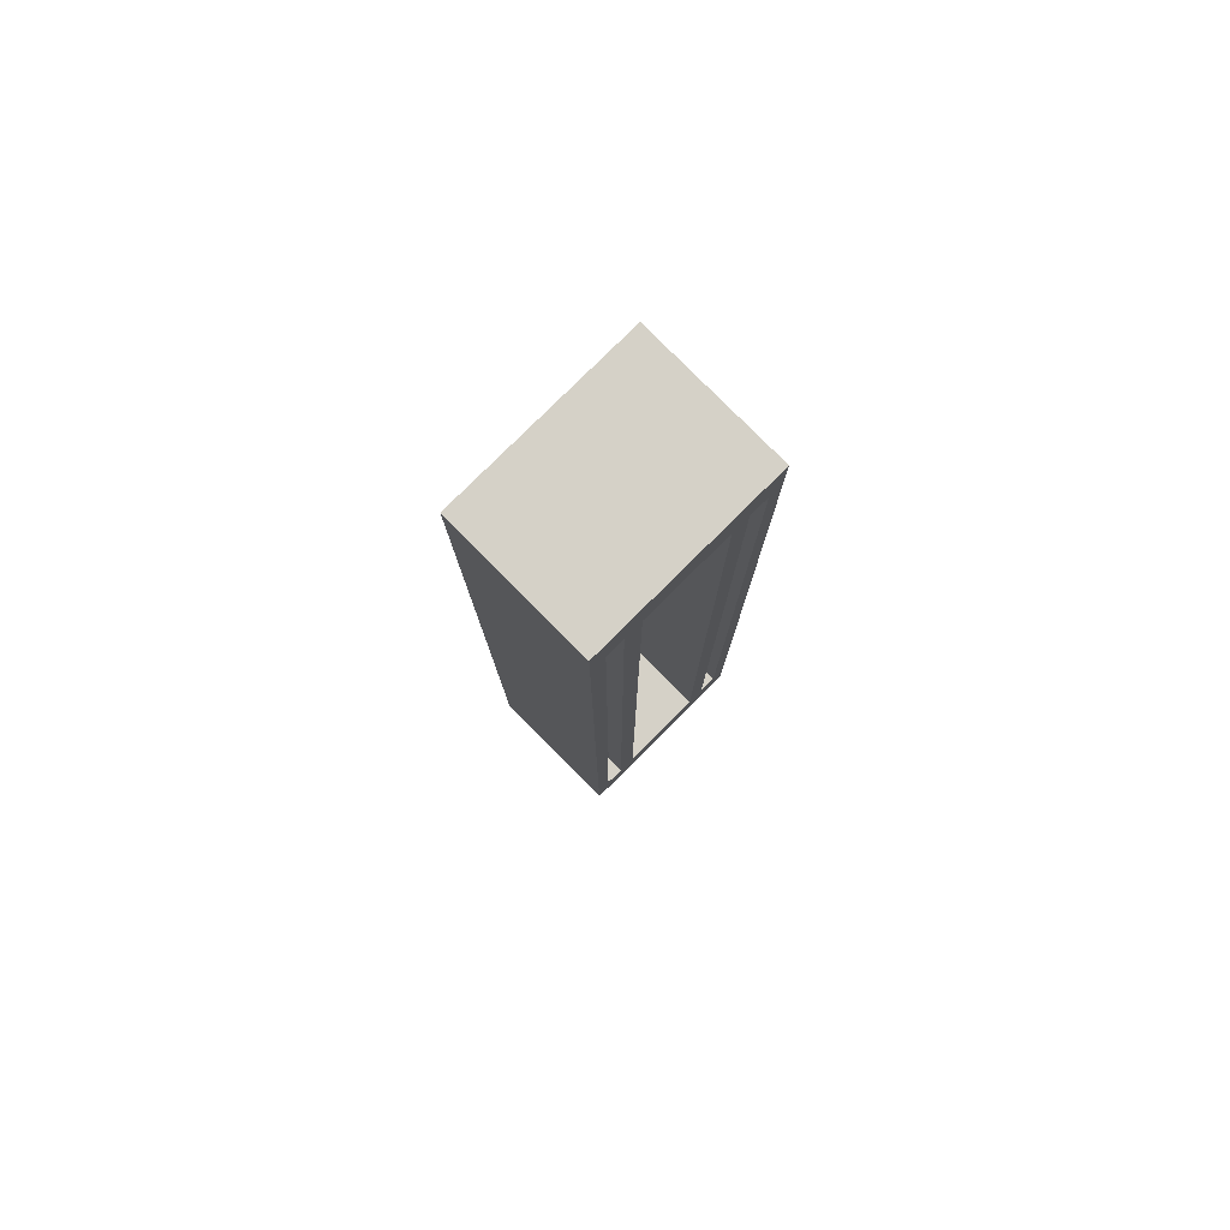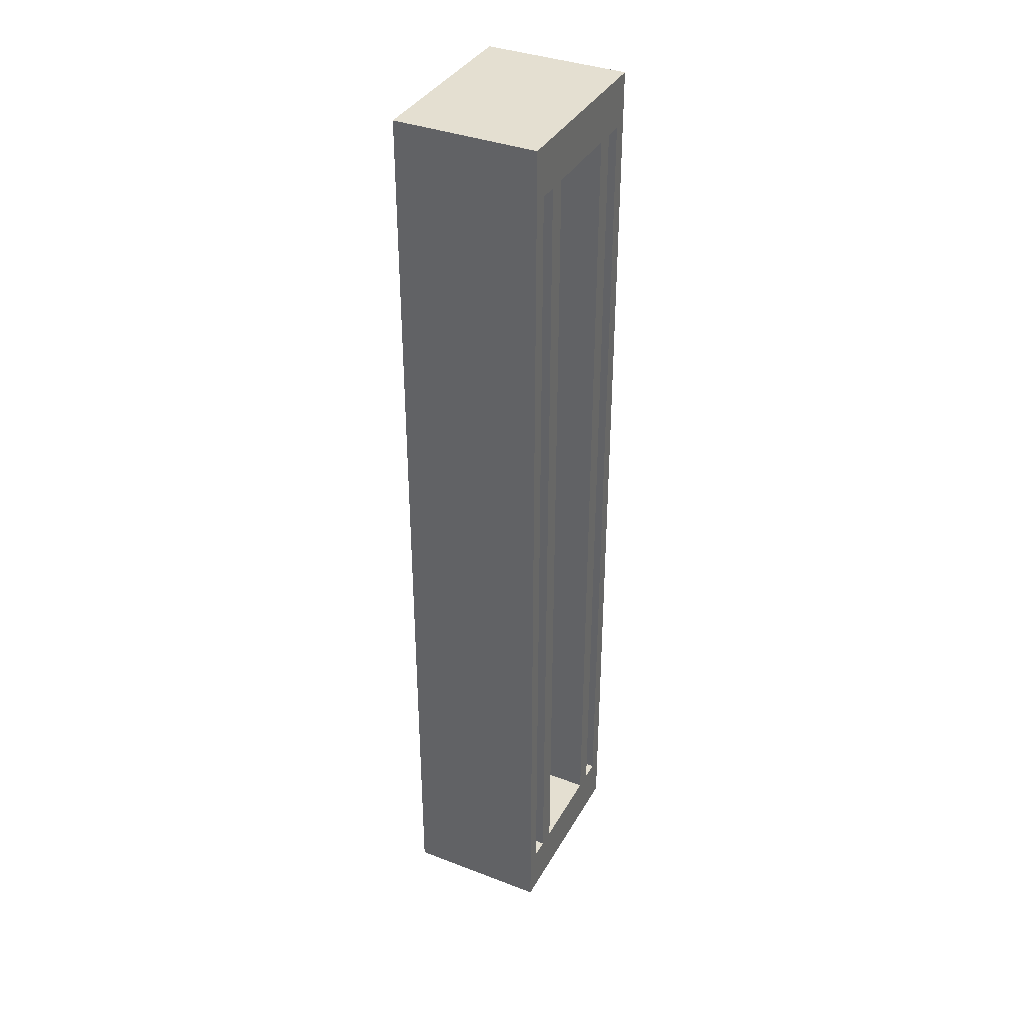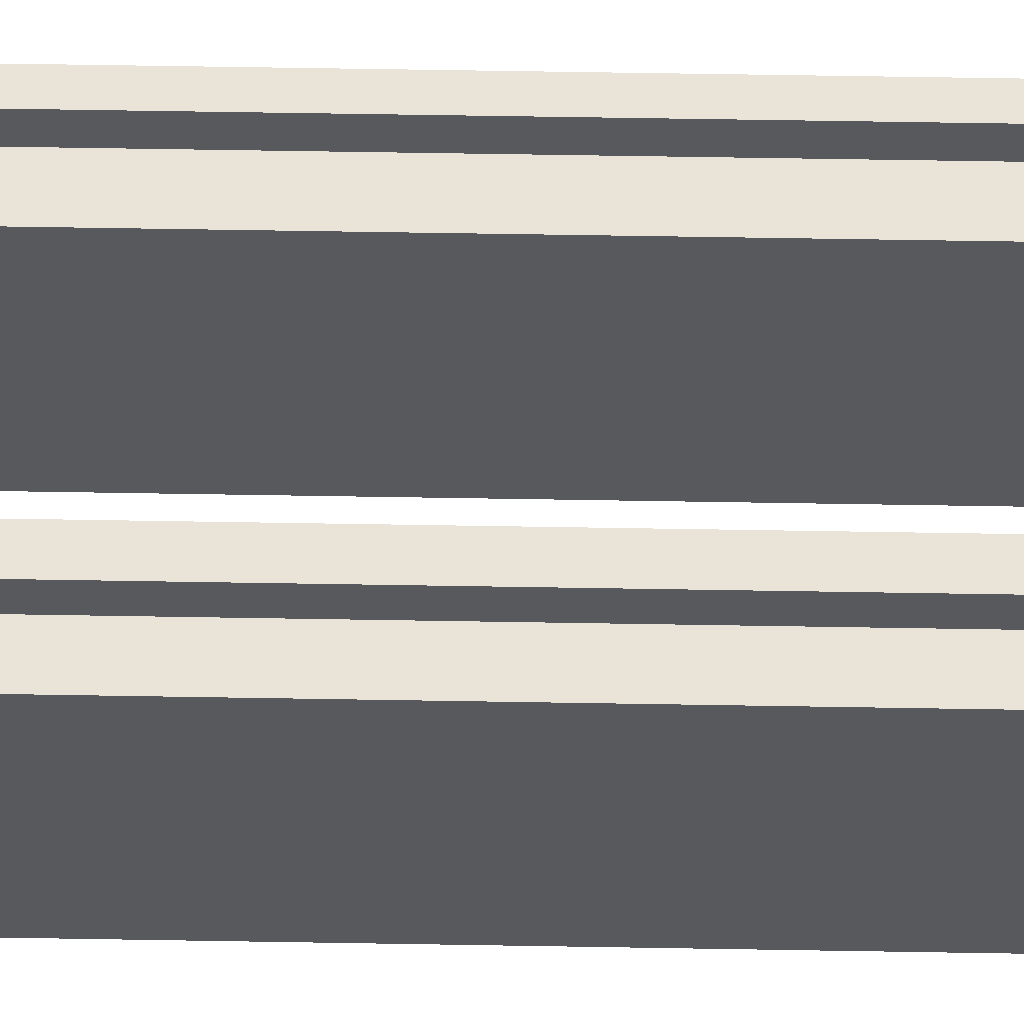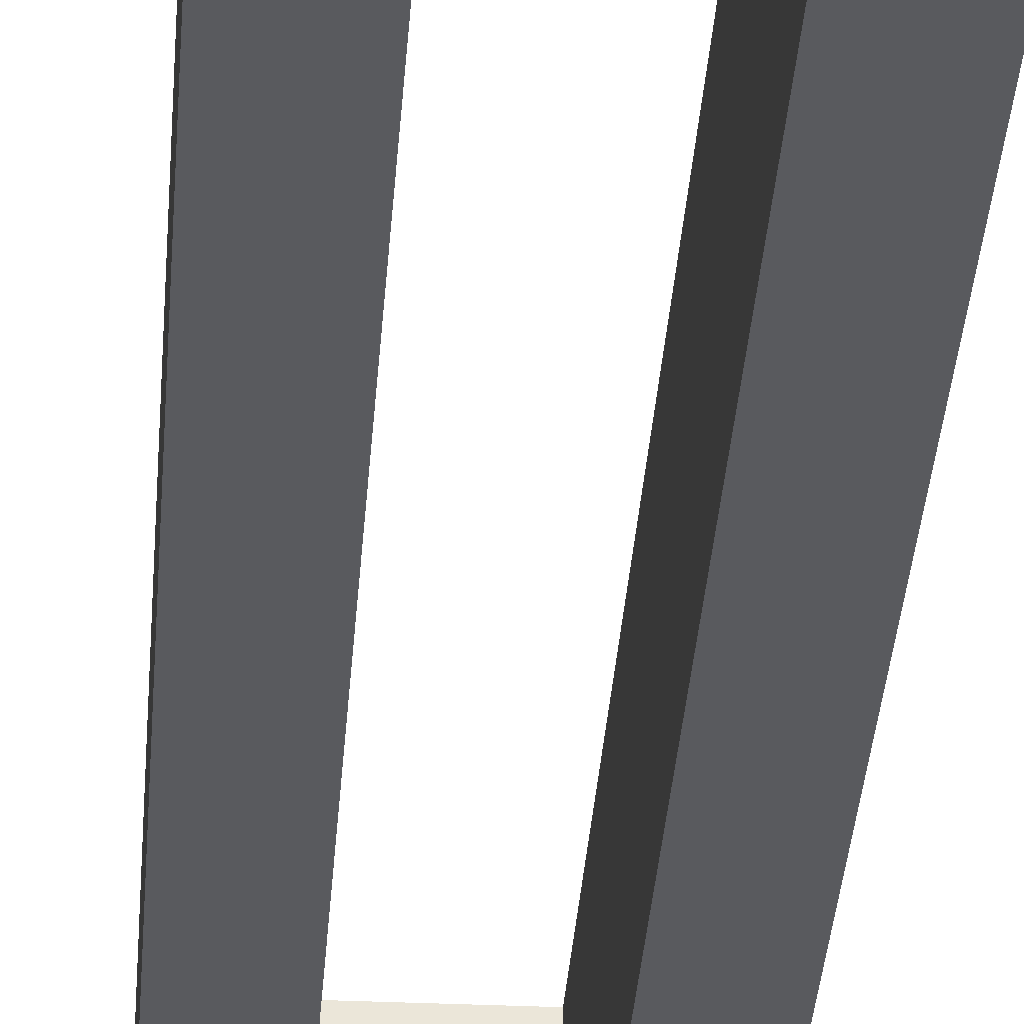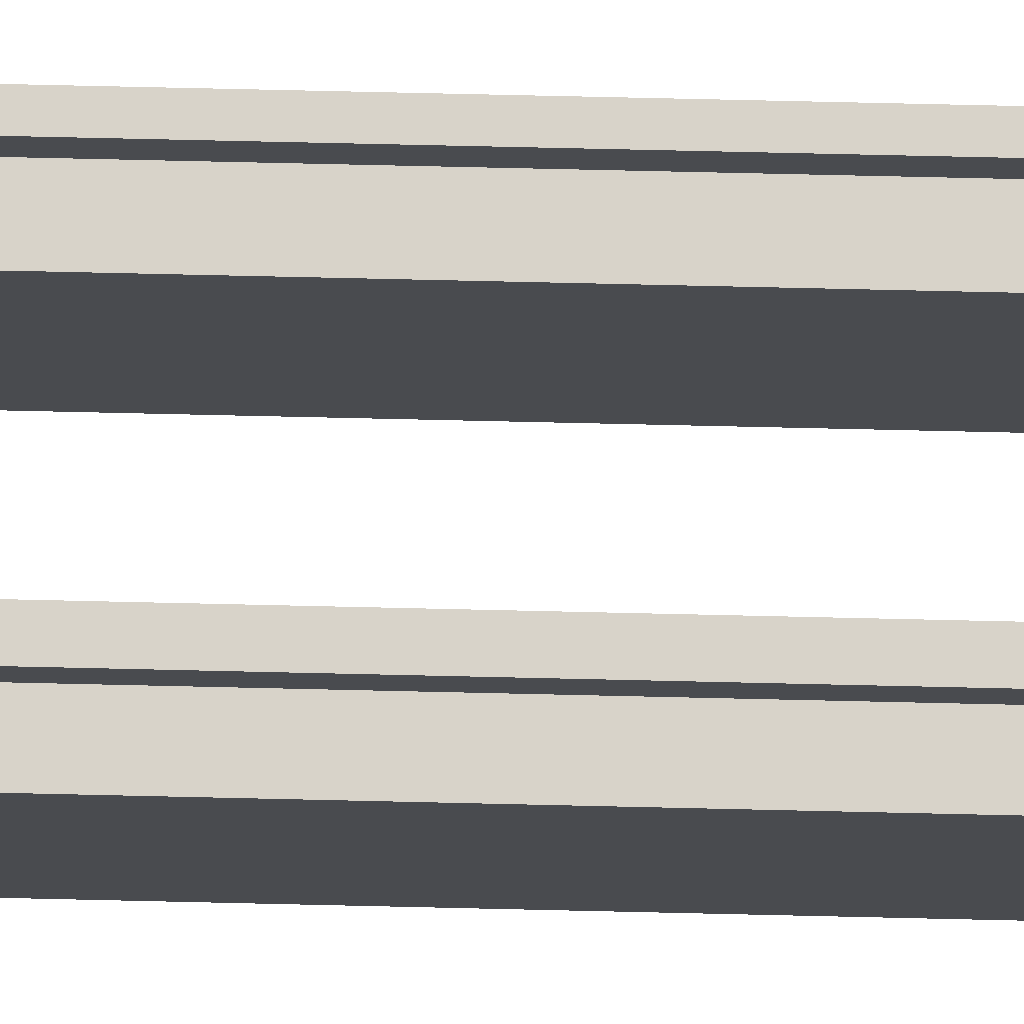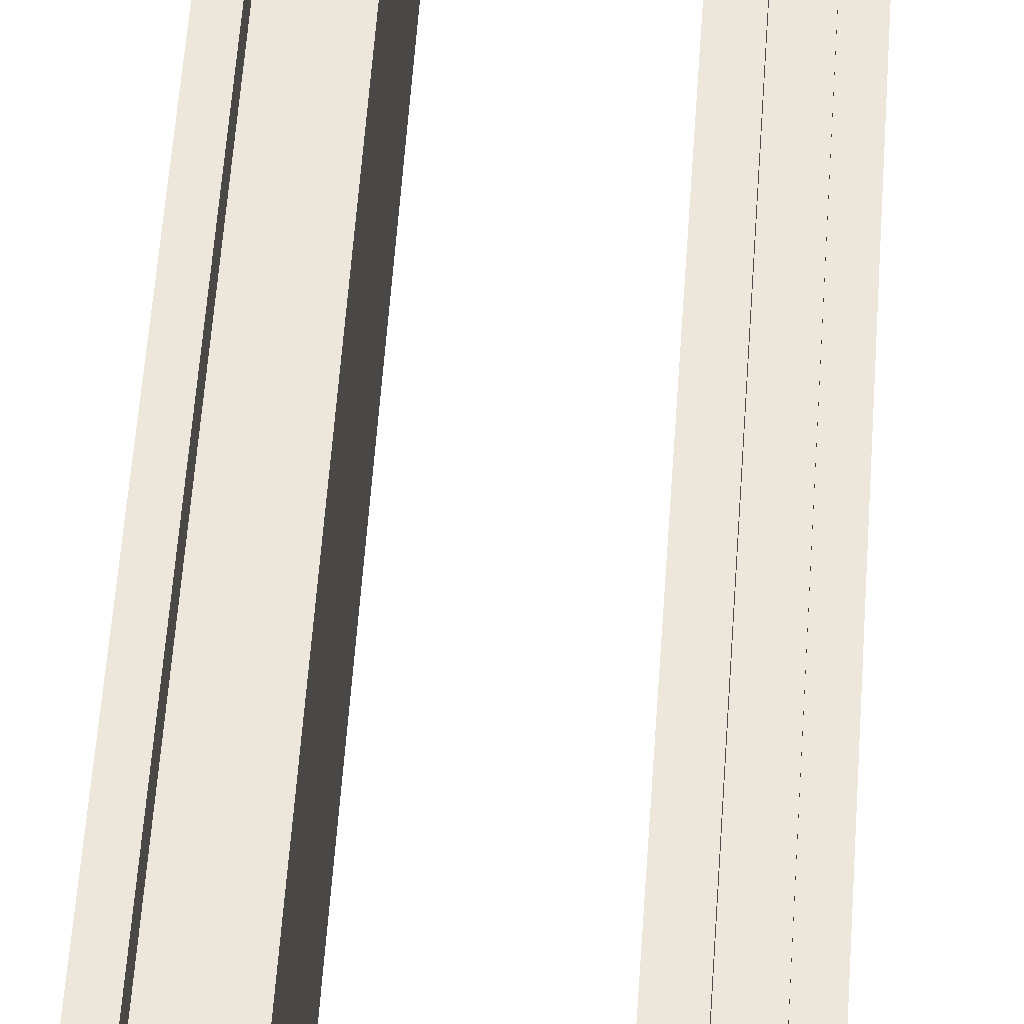
<metadata>
{"format":"obj","ext":"obj","renderer":"f3d","projection":"perspective","resolution":1024,"background":"white","views":[{"elev":79.7,"azim":135.2,"up":"+Z"},{"elev":36.8,"azim":116.3,"up":"+Z"},{"elev":60.8,"azim":91.0,"up":"+Y"},{"elev":-31.5,"azim":-3.7,"up":"+Y"},{"elev":75.9,"azim":91.3,"up":"+Y"},{"elev":50.9,"azim":-176.3,"up":"+Y"}]}
</metadata>
<code>
v 0.35 1.5 0.5437
v 0.15 1.5 0.5437
v 0.15 1.3 0.5437
v 0.35 1.3 0.5437
v 0.15 1.5 0.5437
v 0.15 1.5 9.476
v 0.15 1.3 9.476
v 0.15 1.3 0.5437
v 0.15 1.5 9.476
v 0.35 1.5 9.476
v 0.35 1.3 9.476
v 0.15 1.3 9.476
v 0.35 1.5 9.476
v 0.35 1.5 0.5437
v 0.35 1.3 0.5437
v 0.35 1.3 9.476
v 0.35 1.3 9.476
v 0.35 1.3 0.5437
v 0.15 1.3 0.5437
v 0.15 1.3 9.476
v 1.85 1.5 0.5437
v 1.65 1.5 0.5437
v 1.65 1.3 0.5437
v 1.85 1.3 0.5437
v 1.65 1.5 0.5437
v 1.65 1.5 9.476
v 1.65 1.3 9.476
v 1.65 1.3 0.5437
v 1.65 1.5 9.476
v 1.85 1.5 9.476
v 1.85 1.3 9.476
v 1.65 1.3 9.476
v 1.85 1.5 9.476
v 1.85 1.5 0.5437
v 1.85 1.3 0.5437
v 1.85 1.3 9.476
v 1.85 1.3 9.476
v 1.85 1.3 0.5437
v 1.65 1.3 0.5437
v 1.65 1.3 9.476
v 0.5364 0 9.476
v 0.5364 0 0.5437
v 0.5364 1.5 0.5437
v 0.5364 1.5 9.476
v 1.464 0 9.476
v 0.5364 0 9.476
v 0.5364 1.5 9.476
v 1.464 1.5 9.476
v 1.464 0 0.5437
v 1.464 0 9.476
v 1.464 1.5 9.476
v 1.464 1.5 0.5437
v 0.5364 0 0.5437
v 1.464 0 0.5437
v 1.464 1.5 0.5437
v 0.5364 1.5 0.5437
v 0 0 0
v 0 0 10
v 0 1.5 10
v 0 1.5 0
v 2 0 0
v 0 0 0
v 0 1.5 0
v 2 1.5 0
v 2 0 10
v 2 0 0
v 2 1.5 0
v 2 1.5 10
v 0 0 10
v 2 0 10
v 2 1.5 10
v 0 1.5 10
v 0.15 1.5 0.5437
v 0.35 1.5 0.5437
v 0.35 1.5 9.476
v 0.15 1.5 9.476
v 1.65 1.5 0.5437
v 1.85 1.5 0.5437
v 1.85 1.5 9.476
v 1.65 1.5 9.476
v 0.5364 1.5 0.5437
v 1.464 1.5 0.5437
v 1.464 1.5 9.476
v 0.5364 1.5 9.476
v 0 1.5 10
v 2 1.5 10
v 2 1.5 0
v 0 1.5 0
v 1.464 0 0.5437
v 0.5364 0 0.5437
v 0.5364 0 9.476
v 1.464 0 9.476
v 2 0 10
v 0 0 10
v 0 0 0
v 2 0 0
g d67f3a08-e2c8-11ea-8c9f-54bf646e7e1f
f 1 2 4
f 4 2 3
g d68099be-e2c8-11ea-af0a-54bf646e7e1f
f 5 6 8
f 8 6 7
g d681d226-e2c8-11ea-a493-54bf646e7e1f
f 9 10 12
f 12 10 11
g d682e386-e2c8-11ea-8d62-54bf646e7e1f
f 13 14 16
f 16 14 15
g d6841c12-e2c8-11ea-b227-54bf646e7e1f
f 17 18 20
f 20 18 19
g d6855494-e2c8-11ea-87d7-54bf646e7e1f
f 21 22 24
f 24 22 23
g d6868d0c-e2c8-11ea-b99e-54bf646e7e1f
f 25 26 28
f 28 26 27
g d6879e8a-e2c8-11ea-a1d9-54bf646e7e1f
f 29 30 32
f 32 30 31
g d688fe52-e2c8-11ea-a182-54bf646e7e1f
f 33 34 36
f 36 34 35
g d68a8528-e2c8-11ea-a6a1-54bf646e7e1f
f 37 38 40
f 40 38 39
g d5eb5cd8-e2c8-11ea-83e5-54bf646e7e1f
f 41 42 44
f 44 42 43
g d5ecbc74-e2c8-11ea-91b2-54bf646e7e1f
f 45 46 48
f 48 46 47
g d5edf4ee-e2c8-11ea-a735-54bf646e7e1f
f 49 50 52
f 52 50 51
g d5ef2d9c-e2c8-11ea-abfb-54bf646e7e1f
f 53 54 56
f 56 54 55
g d5f08d14-e2c8-11ea-83e2-54bf646e7e1f
f 57 58 60
f 60 58 59
g d5f1eca6-e2c8-11ea-a74c-54bf646e7e1f
f 61 62 64
f 64 62 63
g d5f34c52-e2c8-11ea-9083-54bf646e7e1f
f 65 66 68
f 68 66 67
g d5f4abdc-e2c8-11ea-b374-54bf646e7e1f
f 69 70 72
f 72 70 71
g d5f60b62-e2c8-11ea-8053-54bf646e7e1f
f 74 88 73
f 73 88 85
f 73 85 76
f 76 85 75
f 75 85 84
f 75 84 81
f 88 74 81
f 81 74 75
f 78 87 77
f 77 87 82
f 77 82 83
f 87 78 86
f 86 78 79
f 86 79 80
f 86 80 83
f 83 80 77
f 81 82 88
f 88 82 87
f 86 83 85
f 85 83 84
g d5f79234-e2c8-11ea-aef4-54bf646e7e1f
f 90 96 89
f 89 96 93
f 89 93 92
f 92 93 94
f 92 94 91
f 91 94 90
f 90 94 95
f 90 95 96

</code>
